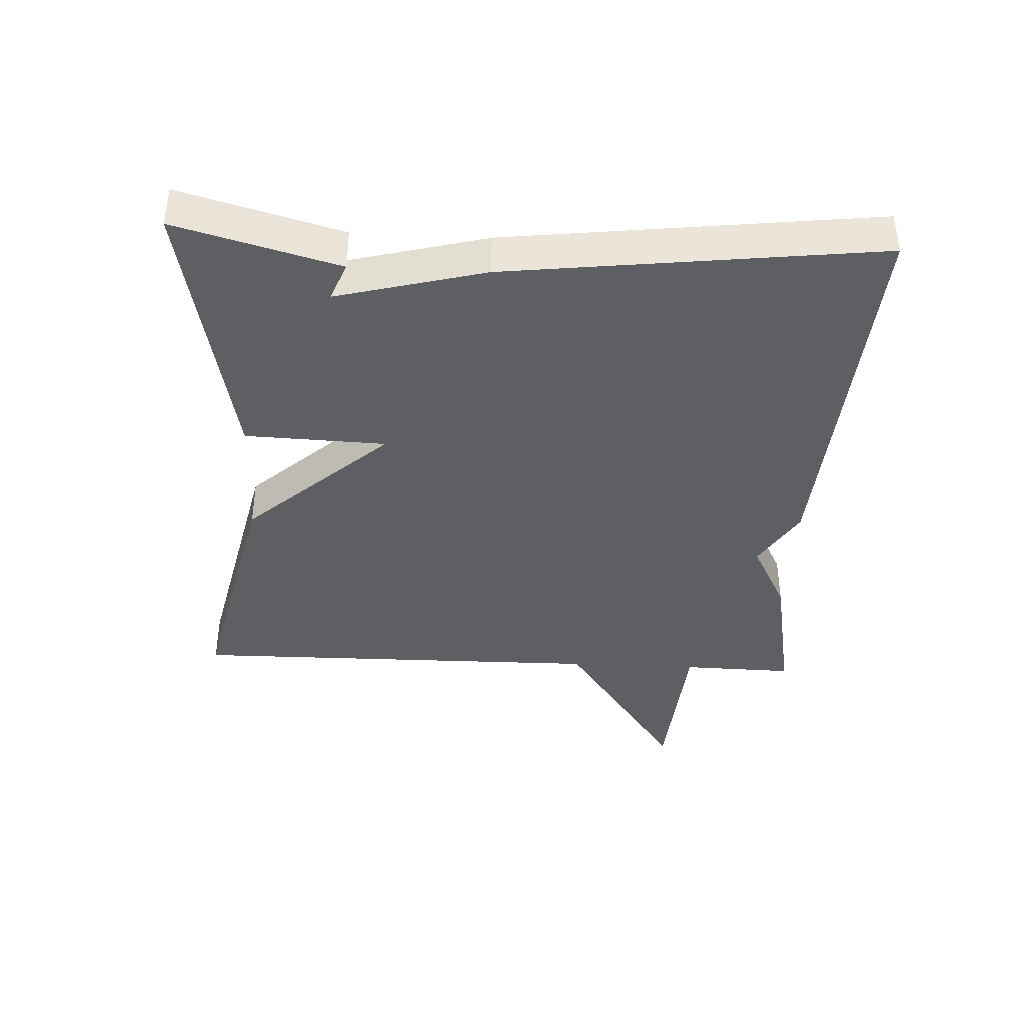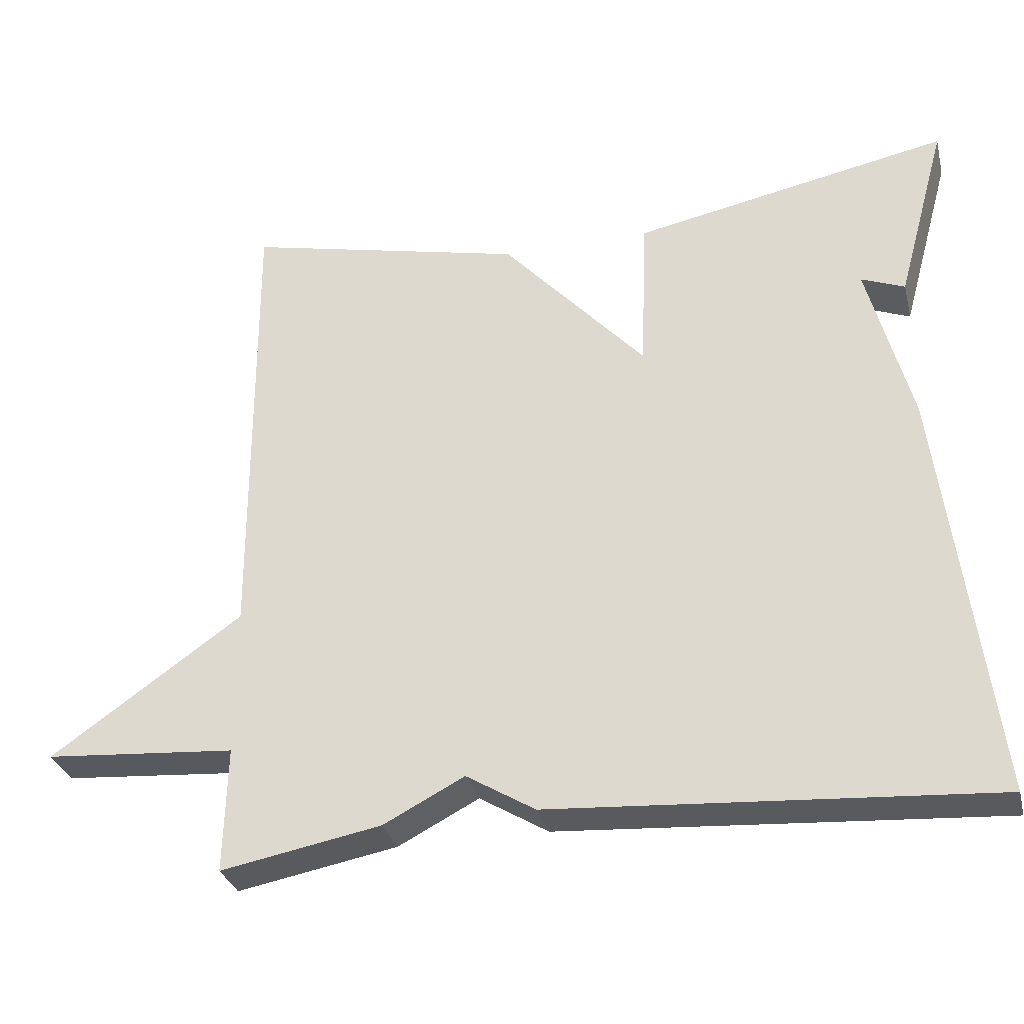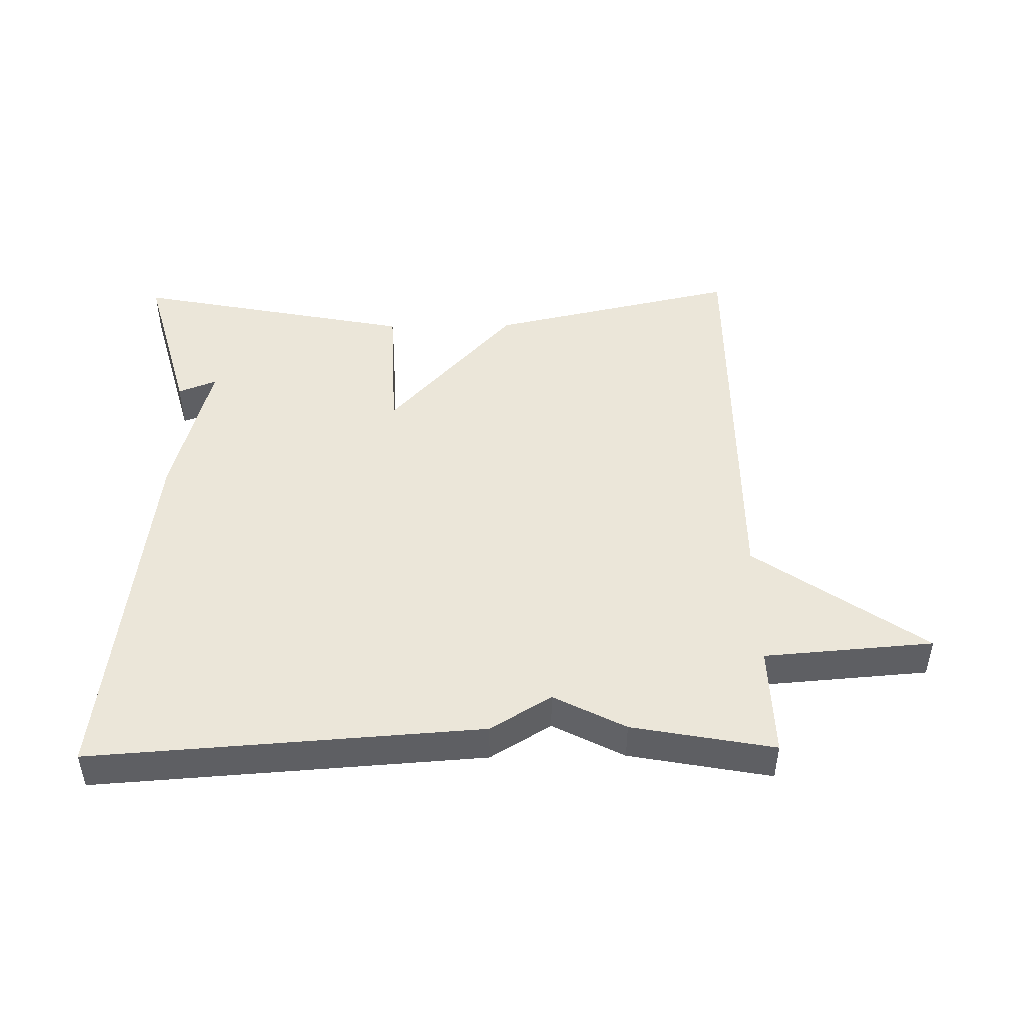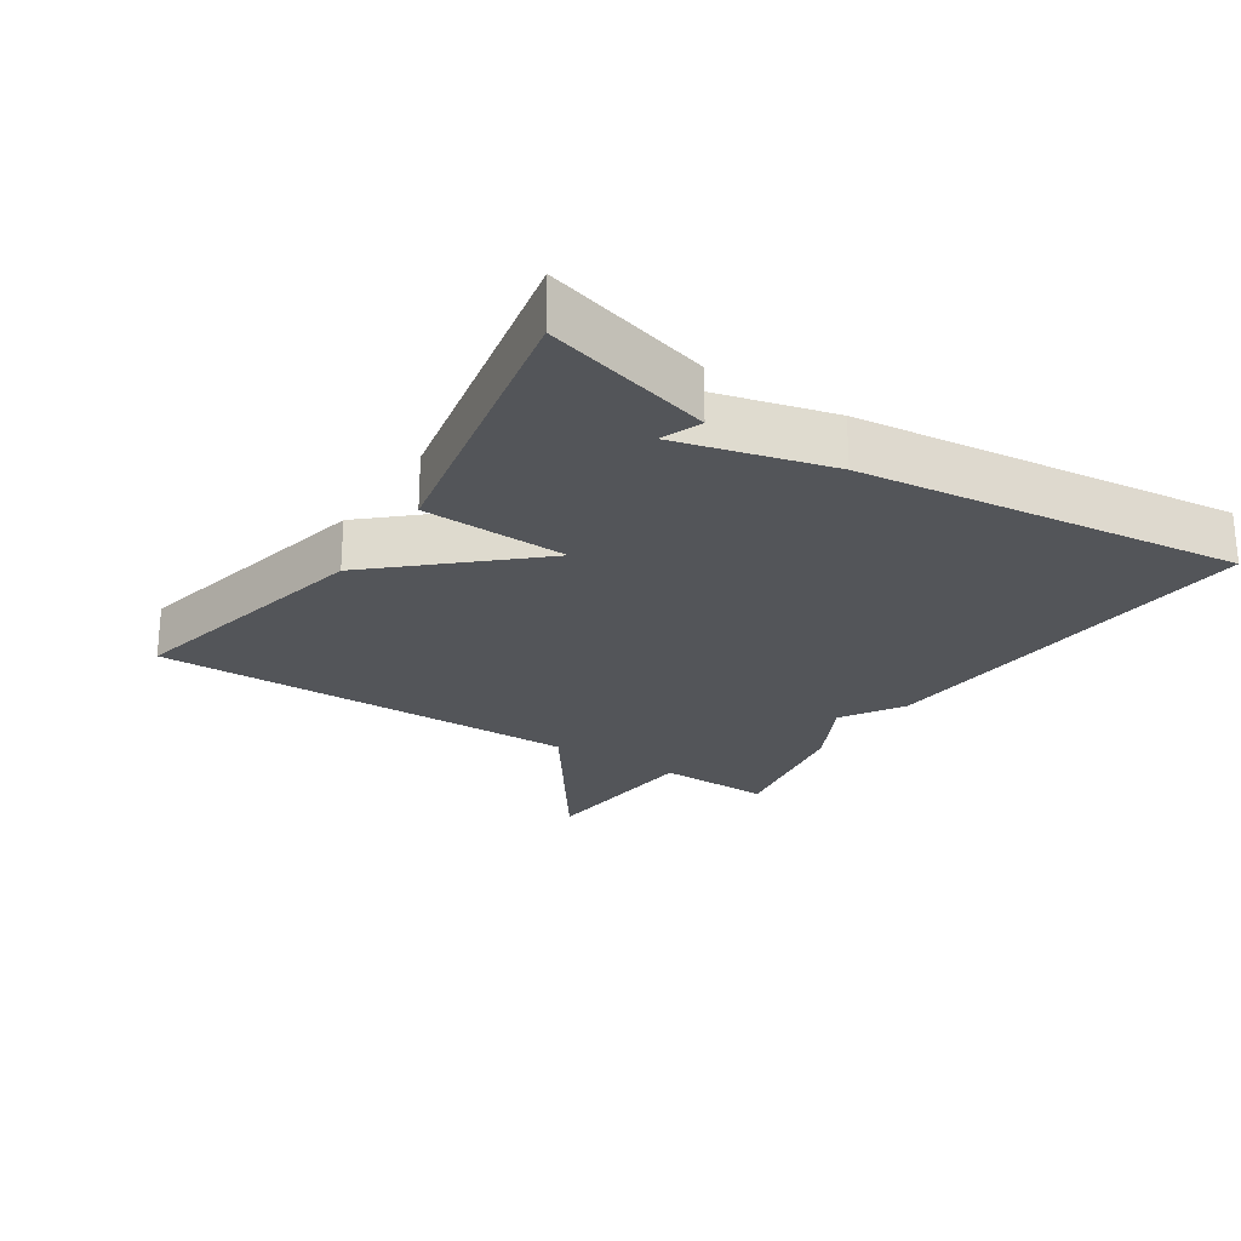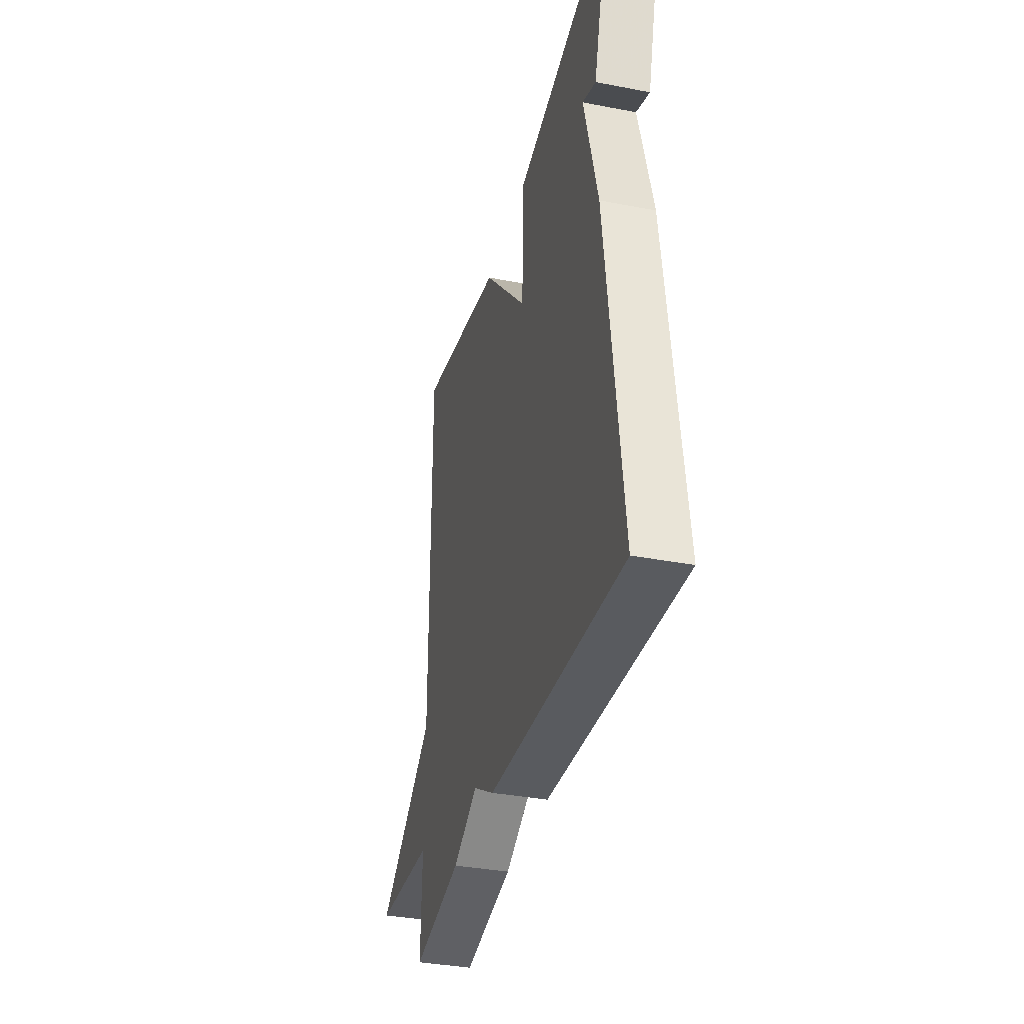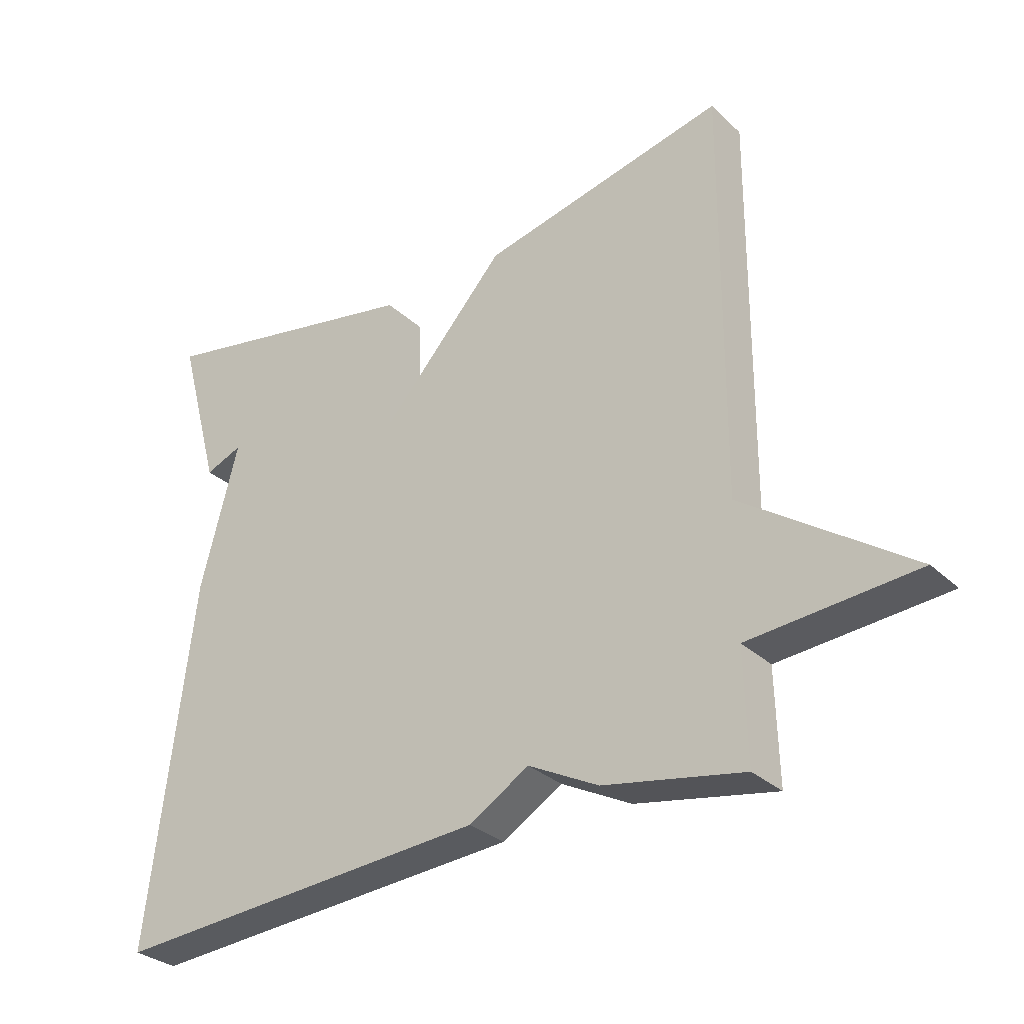
<metadata>
{"format":"obj","ext":"obj","renderer":"f3d","projection":"perspective","resolution":1024,"background":"white","views":[{"elev":-39.7,"azim":87.2,"up":"+Y"},{"elev":-31.5,"azim":13.9,"up":"+Z"},{"elev":46.9,"azim":179.1,"up":"+Y"},{"elev":-24.0,"azim":56.8,"up":"+Y"},{"elev":-35.9,"azim":75.8,"up":"+Z"},{"elev":-30.7,"azim":-142.6,"up":"+Z"}]}
</metadata>
<code>
v -0.5 0.07 0.5
v -0.123 0.07 0.416
v 0.069 0.07 0.203
v 0.077 0.07 0.416
v 0.5 0.07 0.5
v 0.433 0.07 0.256
v 0.375 0.07 0.279
v 0.433 0.07 0.056
v 0.5 0.07 -0.5
v -0.086 0.07 -0.46
v -0.178 0.07 -0.404
v -0.286 0.07 -0.46
v -0.5 0.07 -0.5
v -0.496 0.07 -0.332
v -0.752 0.07 -0.312
v -0.496 0.07 -0.132
v -0.5 0 0.5
v -0.123 0 0.416
v 0.069 0 0.203
v 0.077 0 0.416
v 0.5 0 0.5
v 0.433 0 0.256
v 0.375 0 0.279
v 0.433 0 0.056
v 0.5 0 -0.5
v -0.086 0 -0.46
v -0.178 0 -0.404
v -0.286 0 -0.46
v -0.5 0 -0.5
v -0.496 0 -0.332
v -0.752 0 -0.312
v -0.496 0 -0.132
f 14 15 16
f 11 12 13 14
f 11 14 16
f 10 11 16
f 9 10 16
f 8 9 16
f 7 8 16
f 4 5 6 7
f 3 4 7
f 3 7 16
f 1 2 3 16
f 32 31 30
f 30 29 28 27
f 32 30 27
f 32 27 26
f 32 26 25
f 32 25 24
f 32 24 23
f 23 22 21 20
f 23 20 19
f 32 23 19
f 32 19 18 17
f 1 17 18 2
f 2 18 19 3
f 3 19 20 4
f 4 20 21 5
f 5 21 22 6
f 6 22 23 7
f 7 23 24 8
f 8 24 25 9
f 9 25 26 10
f 10 26 27 11
f 11 27 28 12
f 12 28 29 13
f 13 29 30 14
f 14 30 31 15
f 15 31 32 16
f 16 32 17 1

</code>
